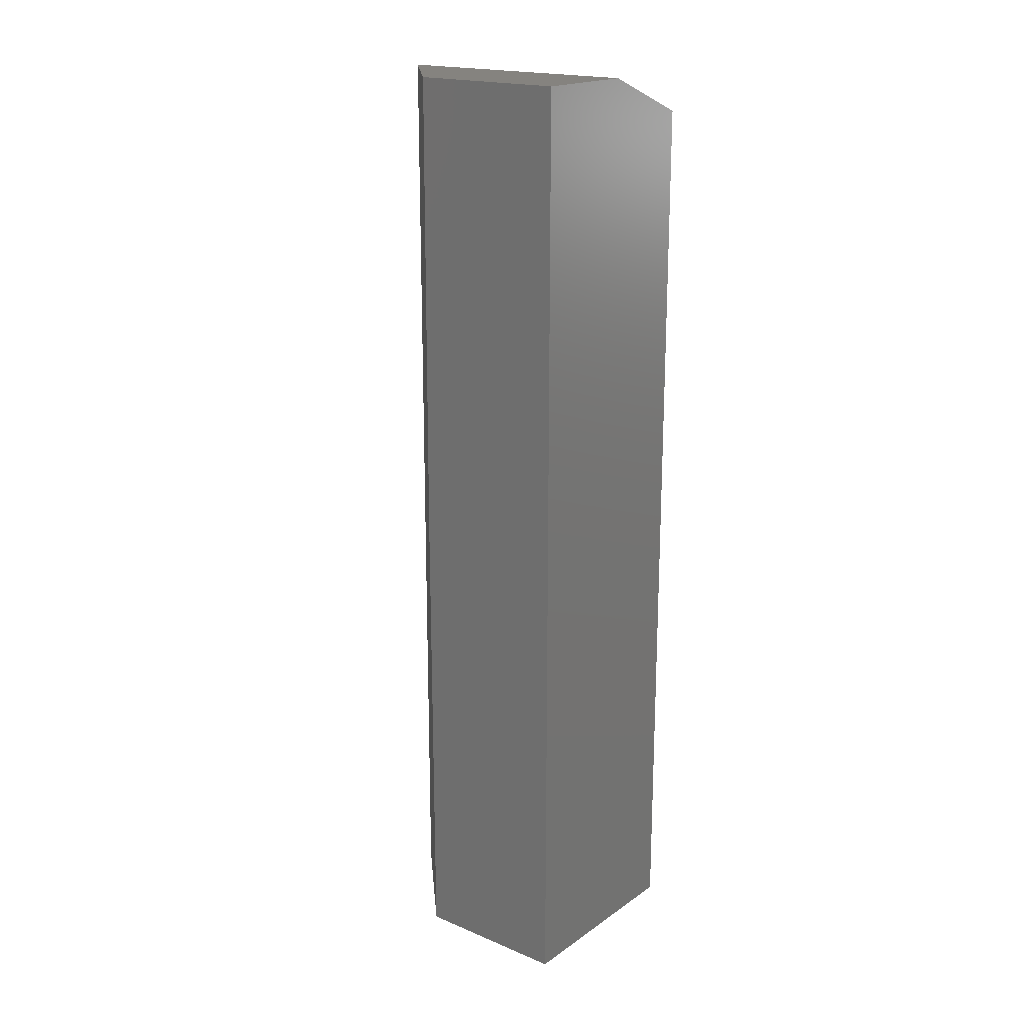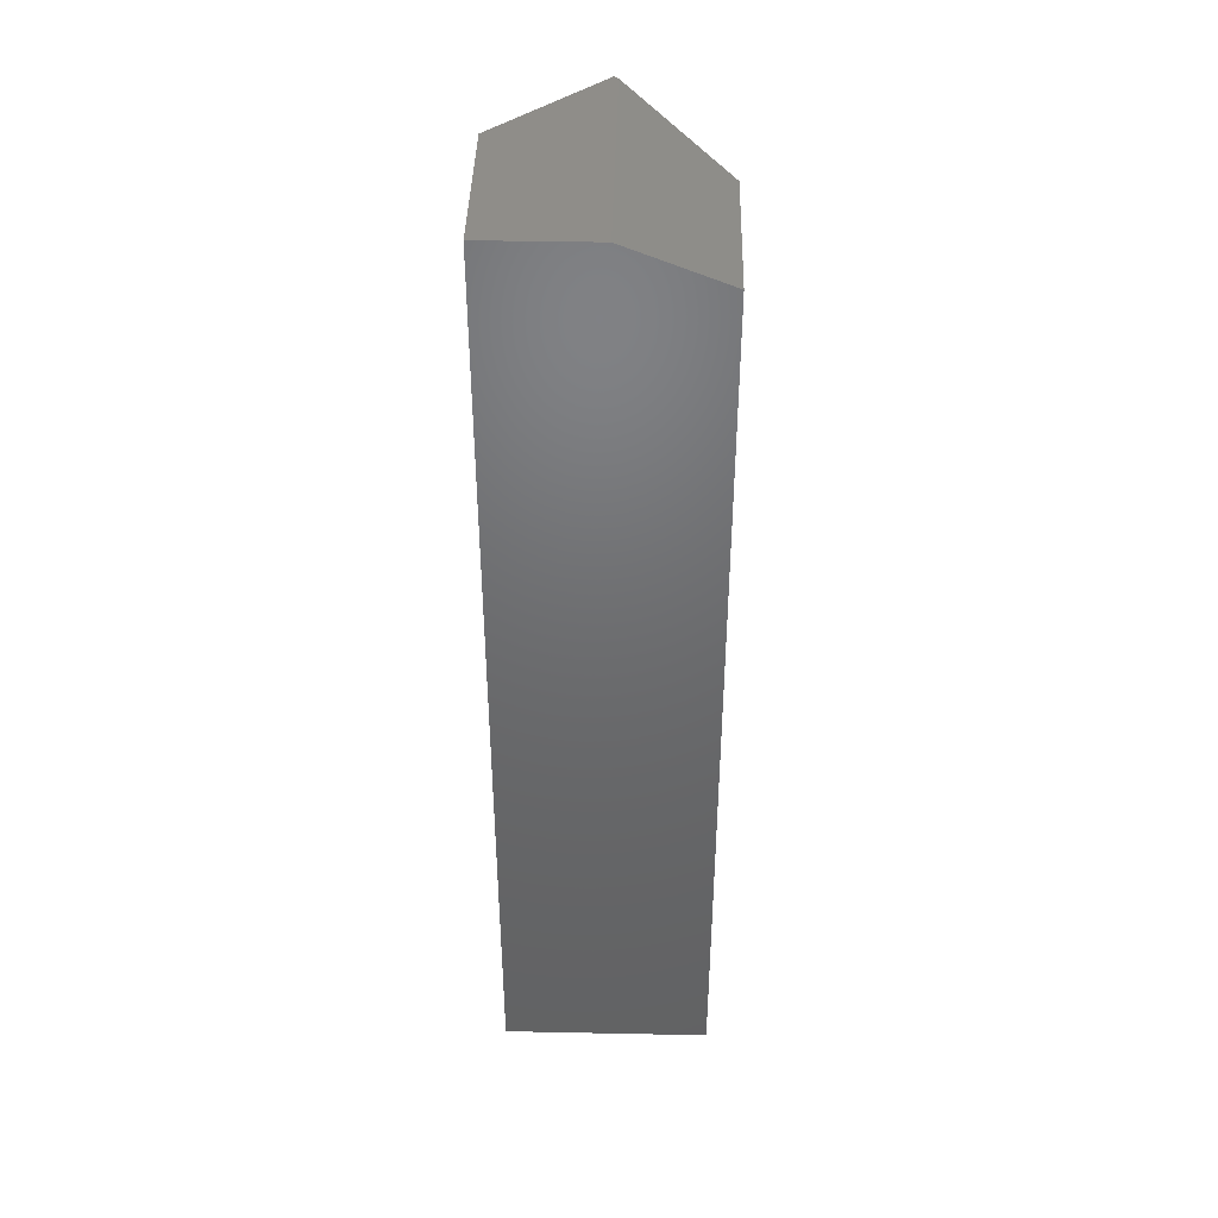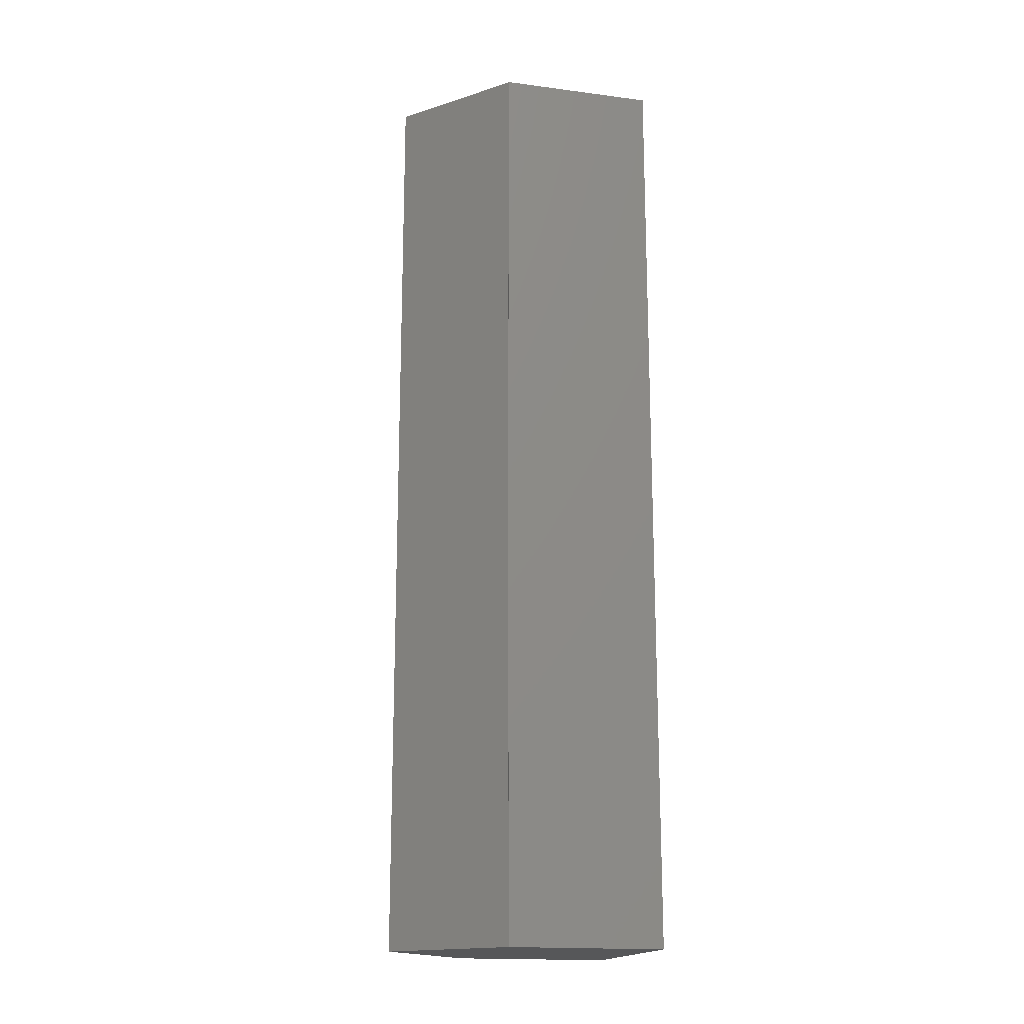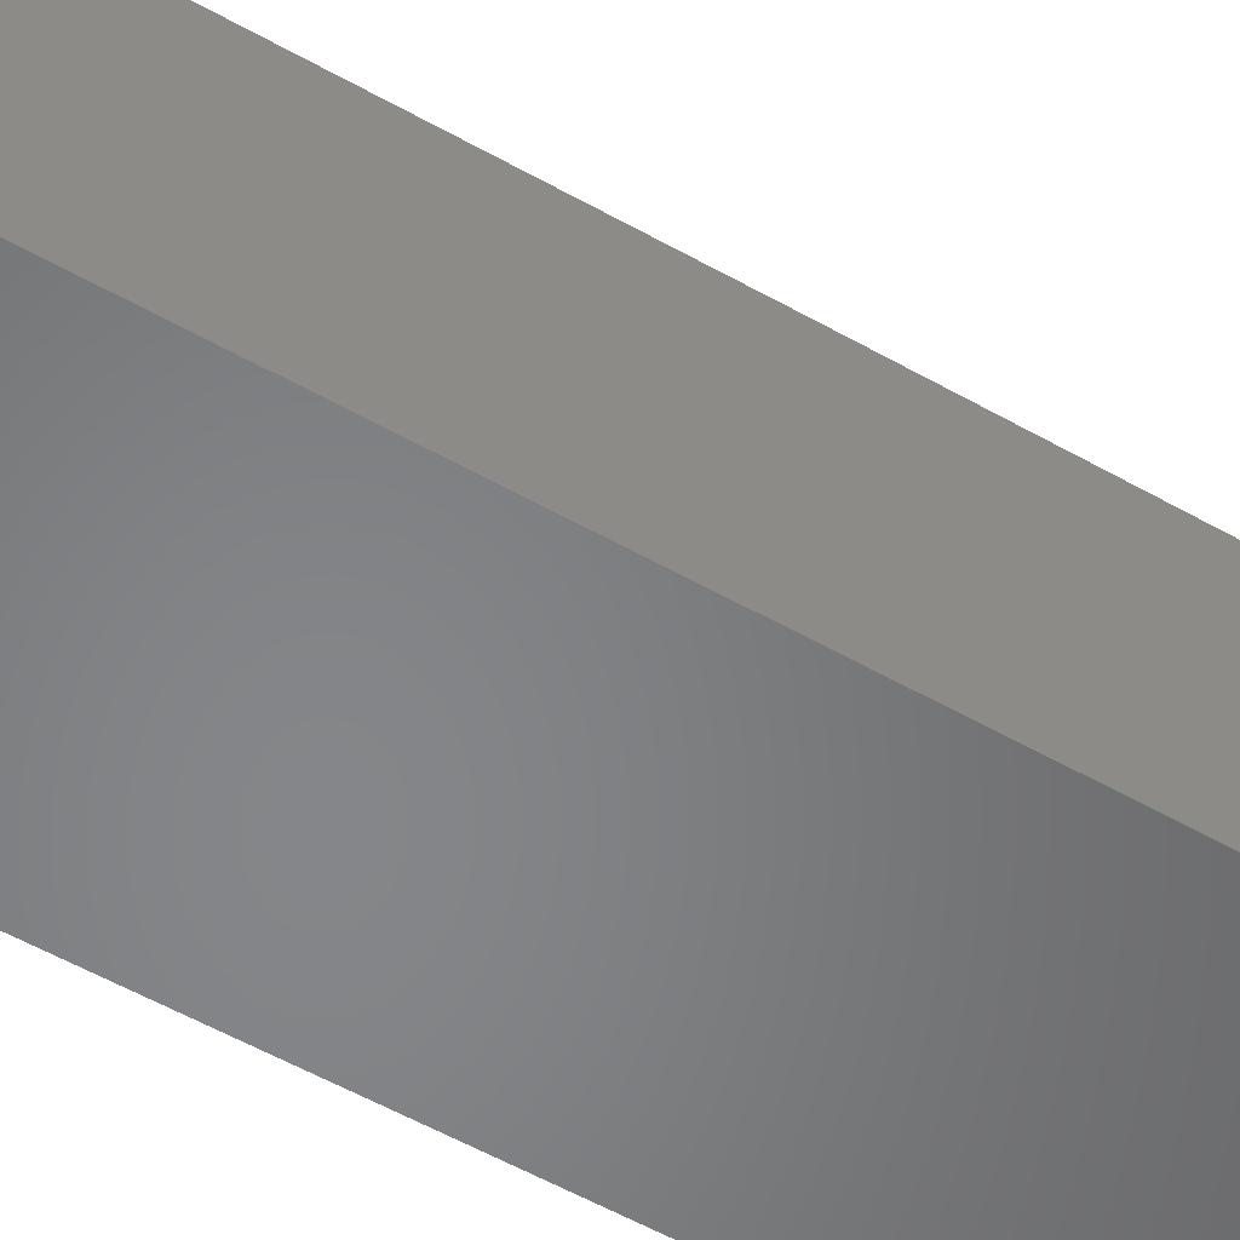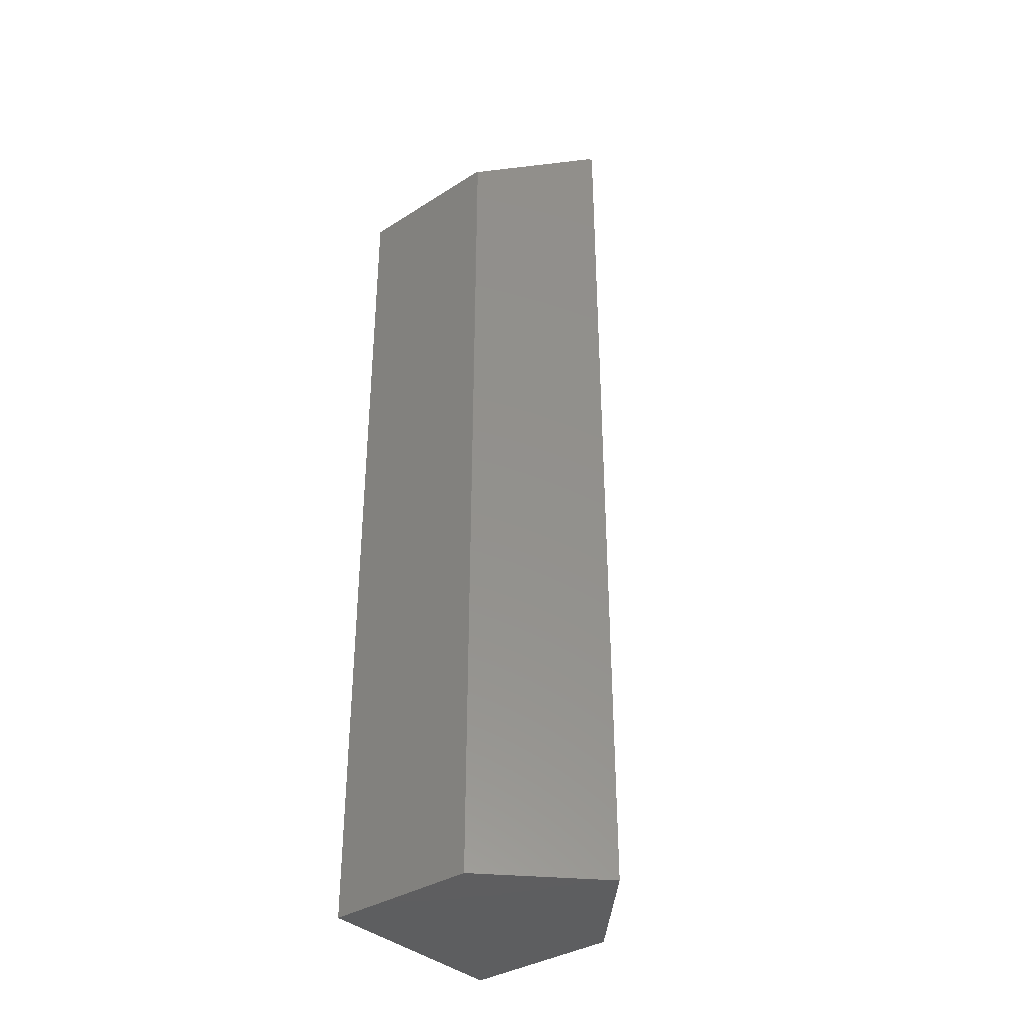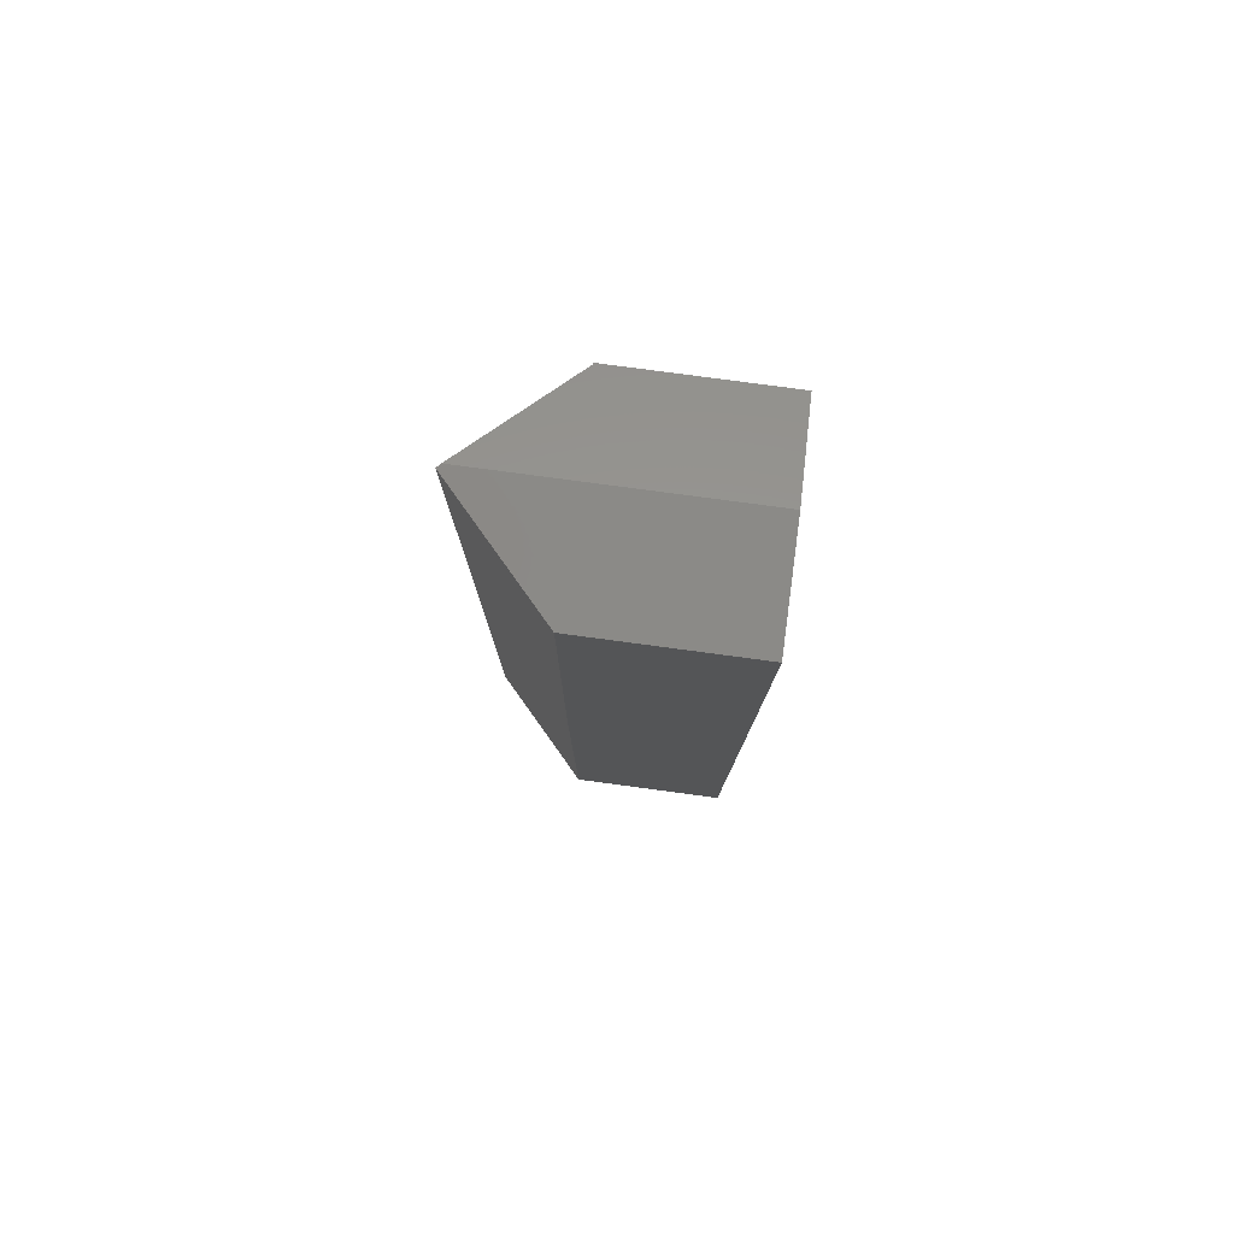
<metadata>
{"format":"stl","ext":"stl","renderer":"f3d","projection":"perspective","resolution":1024,"background":"white","views":[{"elev":18.9,"azim":-51.8,"up":"+Z"},{"elev":41.7,"azim":1.4,"up":"+Z"},{"elev":-17.3,"azim":-104.5,"up":"+Z"},{"elev":-53.1,"azim":-121.6,"up":"+Y"},{"elev":-36.0,"azim":129.7,"up":"+Z"},{"elev":79.5,"azim":-82.4,"up":"+Z"}]}
</metadata>
<code>
# stl→obj: 15 verts, 26 faces
v -0.08594 0.2589 0.7188
v -0.08594 0.2578 0
v -0.08705 0.2589 0.7192
v -0.08594 0.1328 0
v -0.08594 0.1328 0.7188
v -0.25 0.1328 0
v -0.25 0.1328 0.75
v -0.1641 0.1328 0.75
v -0.25 0.2578 0.75
v -0.1641 0.3326 0.75
v -0.1671 0.3355 0.75
v -0.1671 0.3355 0
v -0.25 0.2589 0.375
v -0.25 0.2578 0
v -0.2489 0.2589 0.375
f 1 2 3
f 4 2 5
f 5 2 1
f 6 4 7
f 7 4 5
f 7 5 8
f 7 8 9
f 9 8 10
f 9 10 11
f 2 12 3
f 3 12 11
f 3 11 10
f 8 5 1
f 8 1 3
f 8 3 10
f 7 9 6
f 6 9 13
f 6 13 14
f 12 2 14
f 14 2 4
f 14 4 6
f 9 15 13
f 14 13 15
f 9 11 15
f 15 11 12
f 15 12 14

</code>
